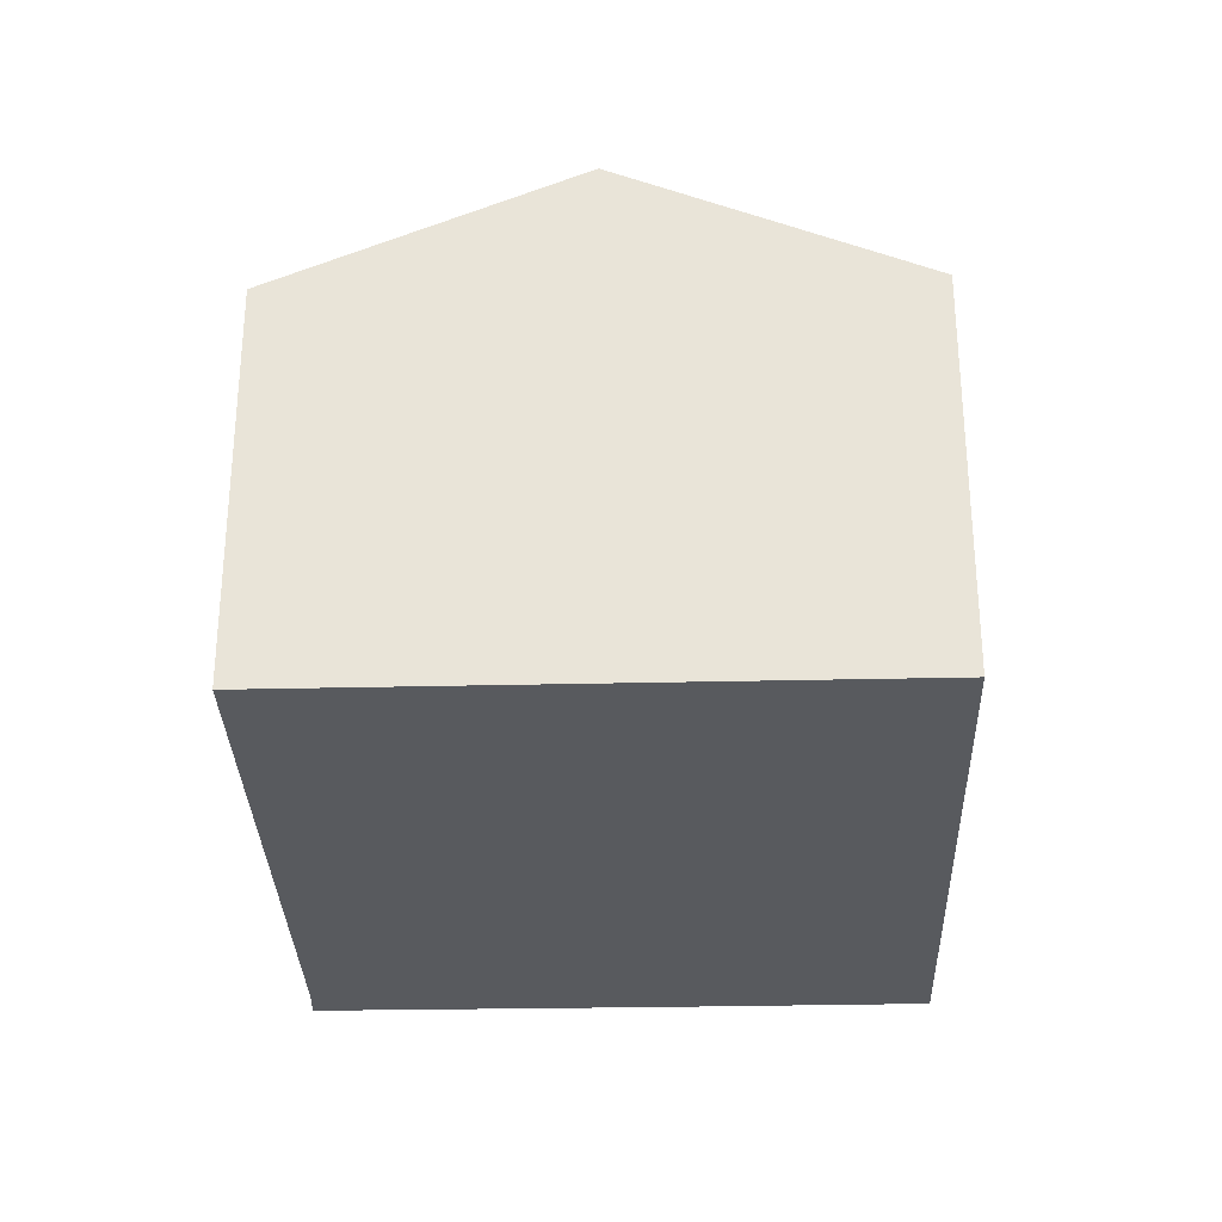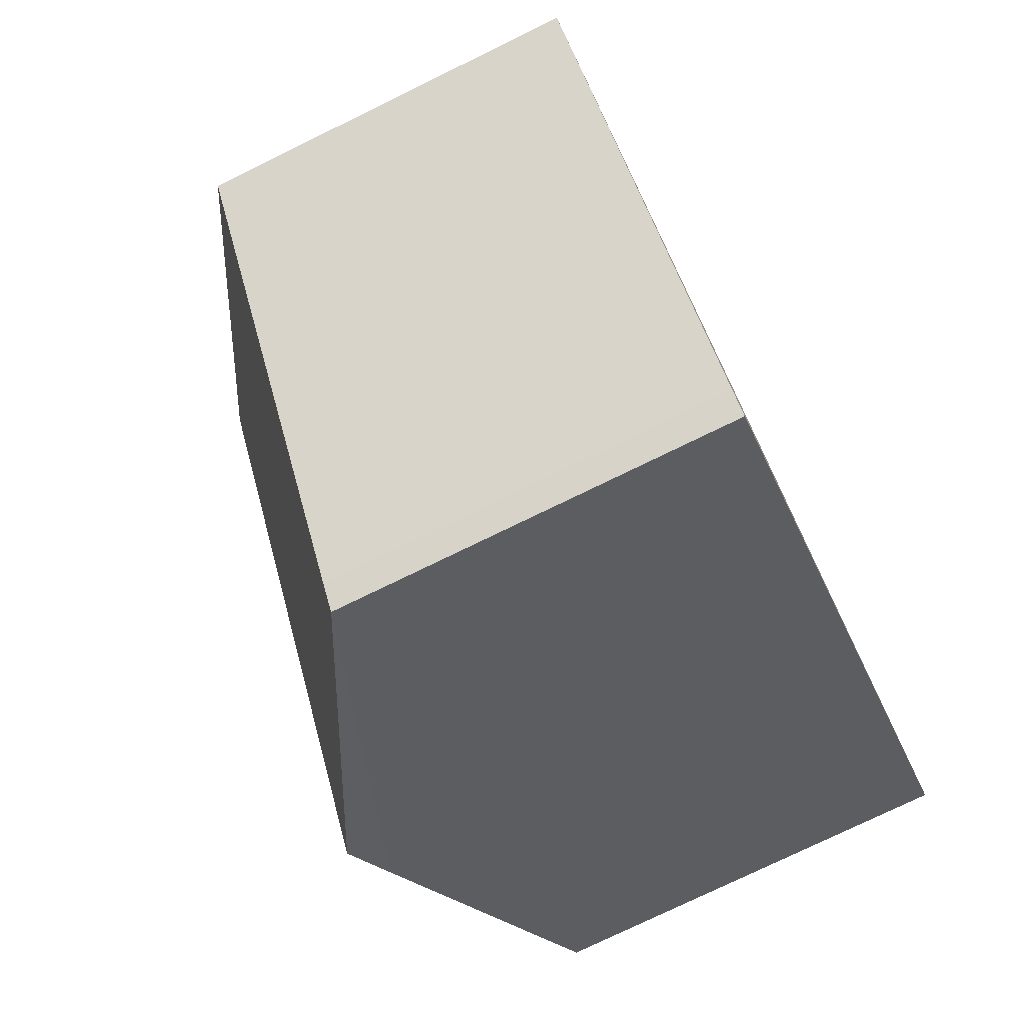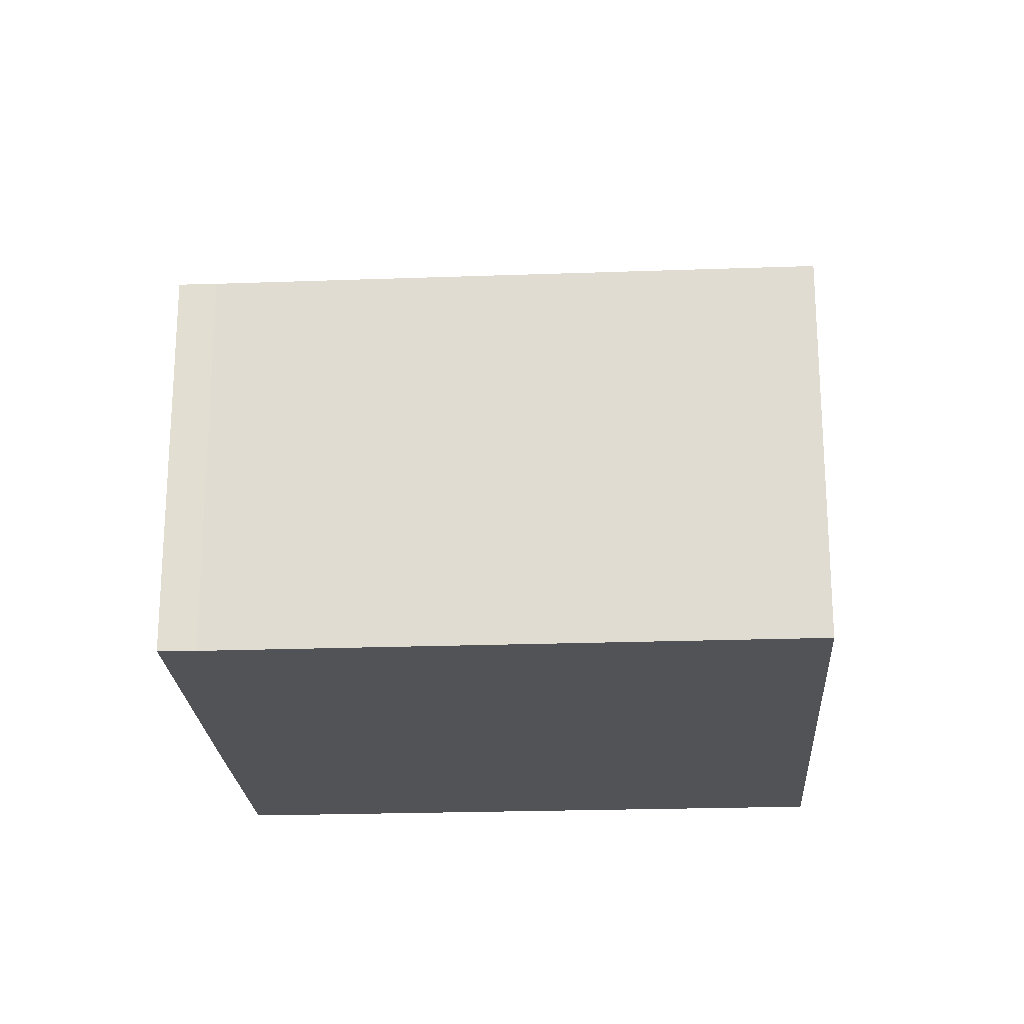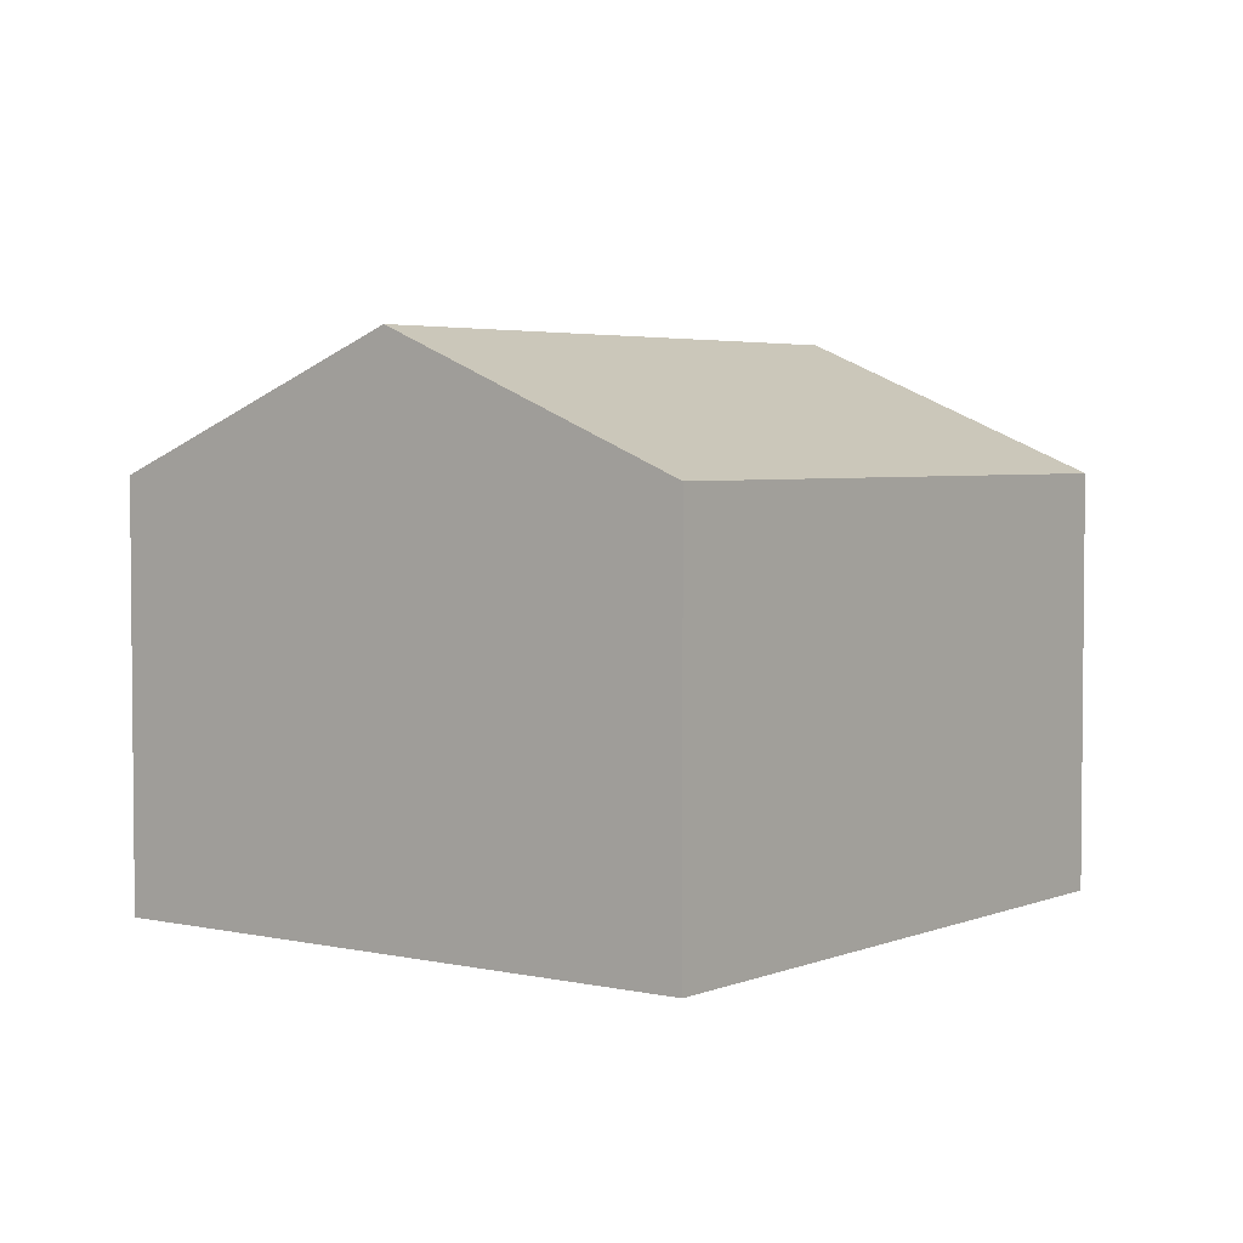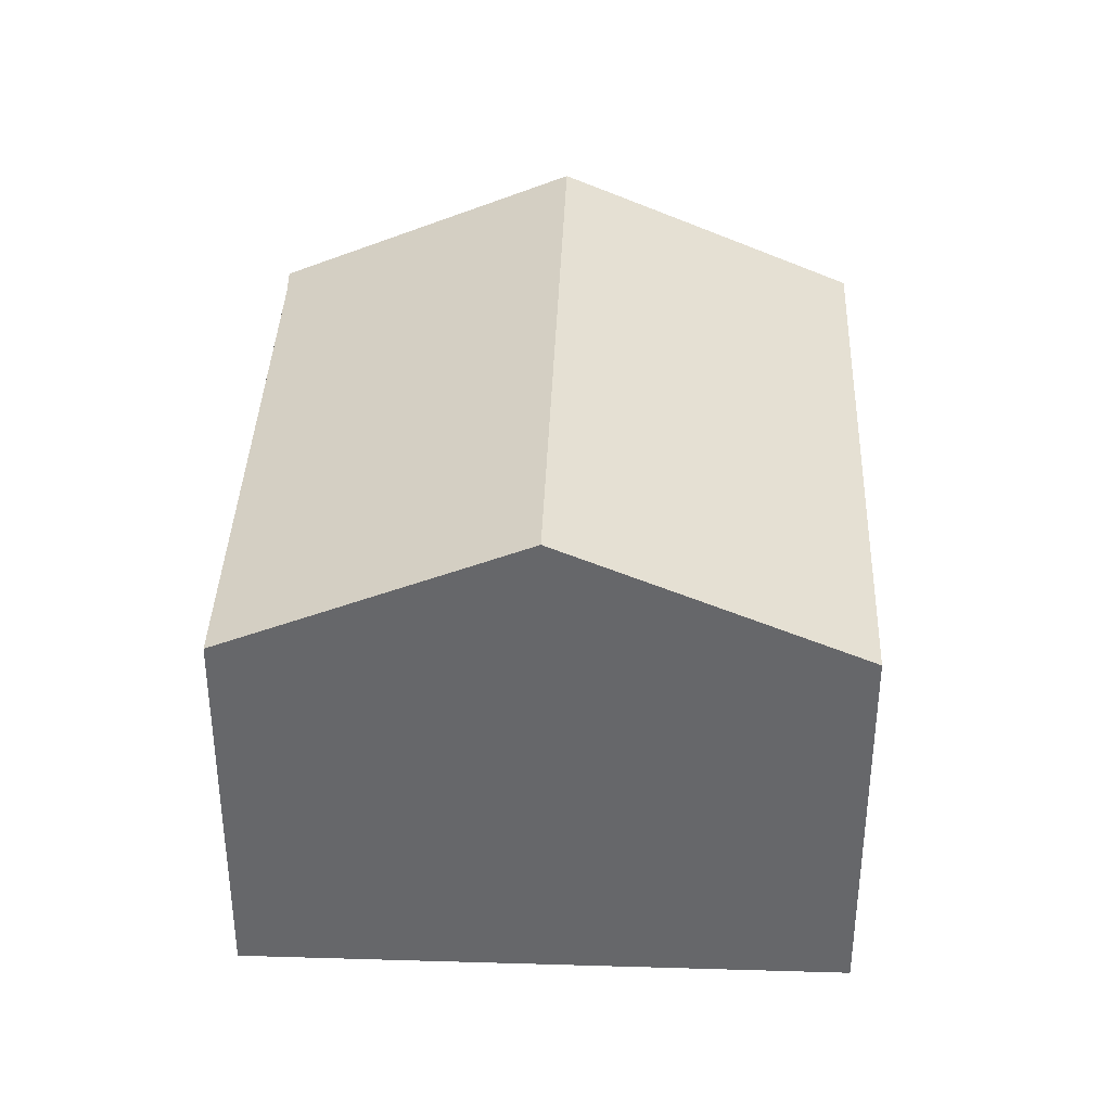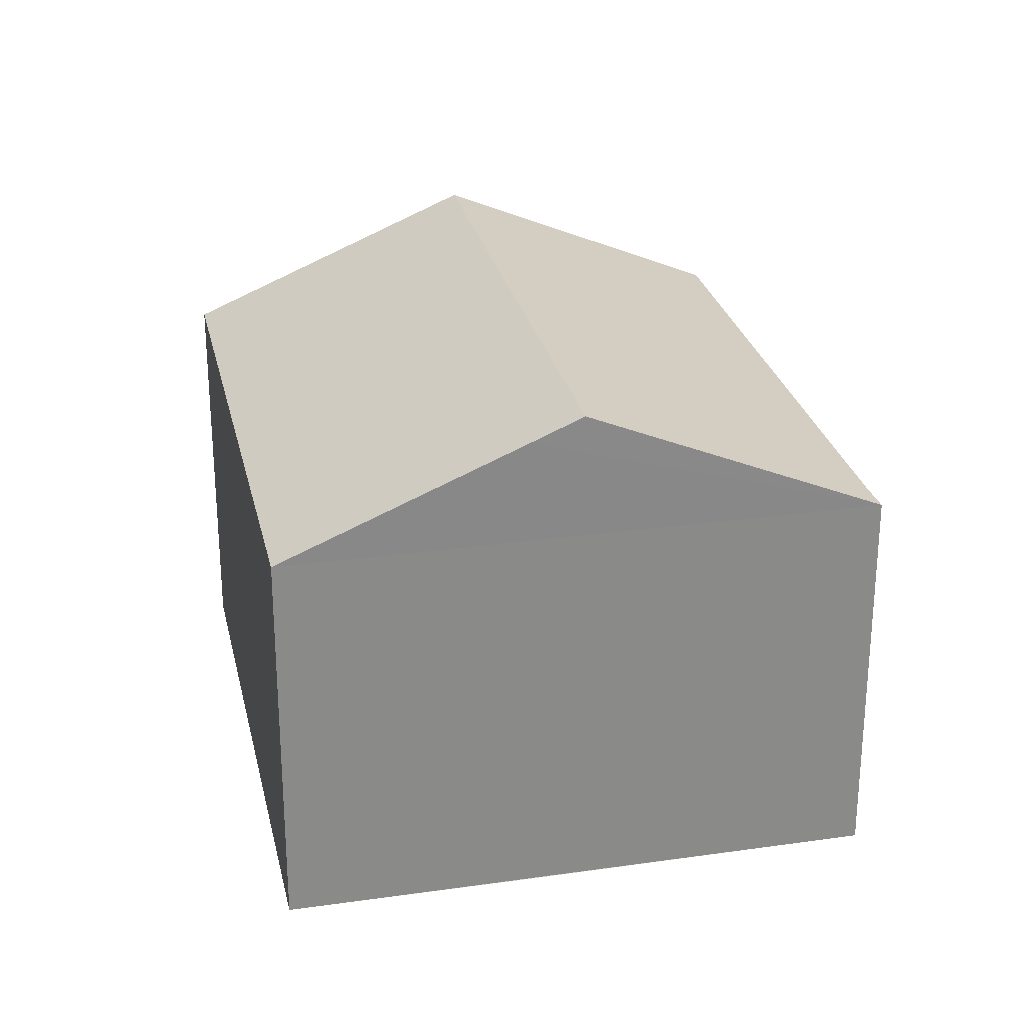
<metadata>
{"format":"obj","ext":"obj","renderer":"f3d","projection":"perspective","resolution":1024,"background":"white","views":[{"elev":-31.1,"azim":-30.8,"up":"+Y"},{"elev":-76.4,"azim":-64.0,"up":"+Z"},{"elev":-22.4,"azim":-119.1,"up":"+Y"},{"elev":3.7,"azim":4.4,"up":"+Y"},{"elev":37.7,"azim":-30.5,"up":"+Y"},{"elev":26.9,"azim":135.0,"up":"+Y"}]}
</metadata>
<code>
v  5.333 10.93 3.422
v  6.854 8.286 -10.68
v  0 8.286 5.074e-16
v  12.64 10.93 -7.961
v  7.248 8.269 -11.37
v  17.98 8.286 -4.545
v  10.67 8.286 6.844
v  13.58 10.46 -7.366
v  17.98 2.783e-16 -4.545
v  7.248 6.963e-16 -11.37
v  13.58 4.51e-16 -7.366
v  12.64 4.875e-16 -7.961
v  6.854 6.54e-16 -10.68
v  0 0 0
v  5.333 -2.095e-16 3.422
v  10.67 -4.191e-16 6.844
g defaultobject
f 1 2 3
f 2 1 4
f 2 4 5
f 6 1 7
f 1 6 4
f 4 6 8
f 8 5 4
f 5 8 6
f 5 6 9
f 5 9 10
f 10 9 11
f 10 11 12
f 5 13 2
f 13 5 10
f 13 3 2
f 3 13 14
f 14 1 3
f 1 14 7
f 7 14 15
f 7 15 16
f 16 6 7
f 6 16 9
f 13 15 14
f 15 13 10
f 15 10 12
f 15 12 16
f 16 12 11
f 16 11 9

</code>
